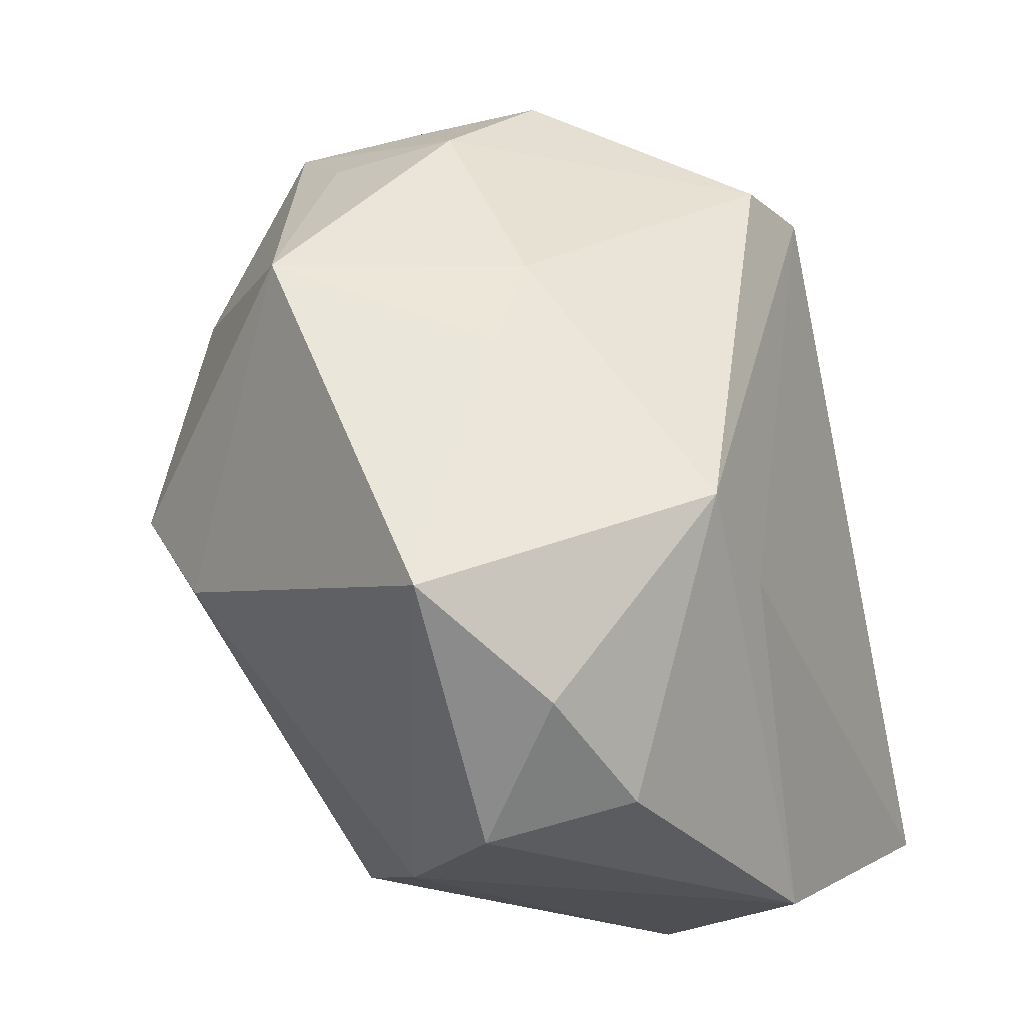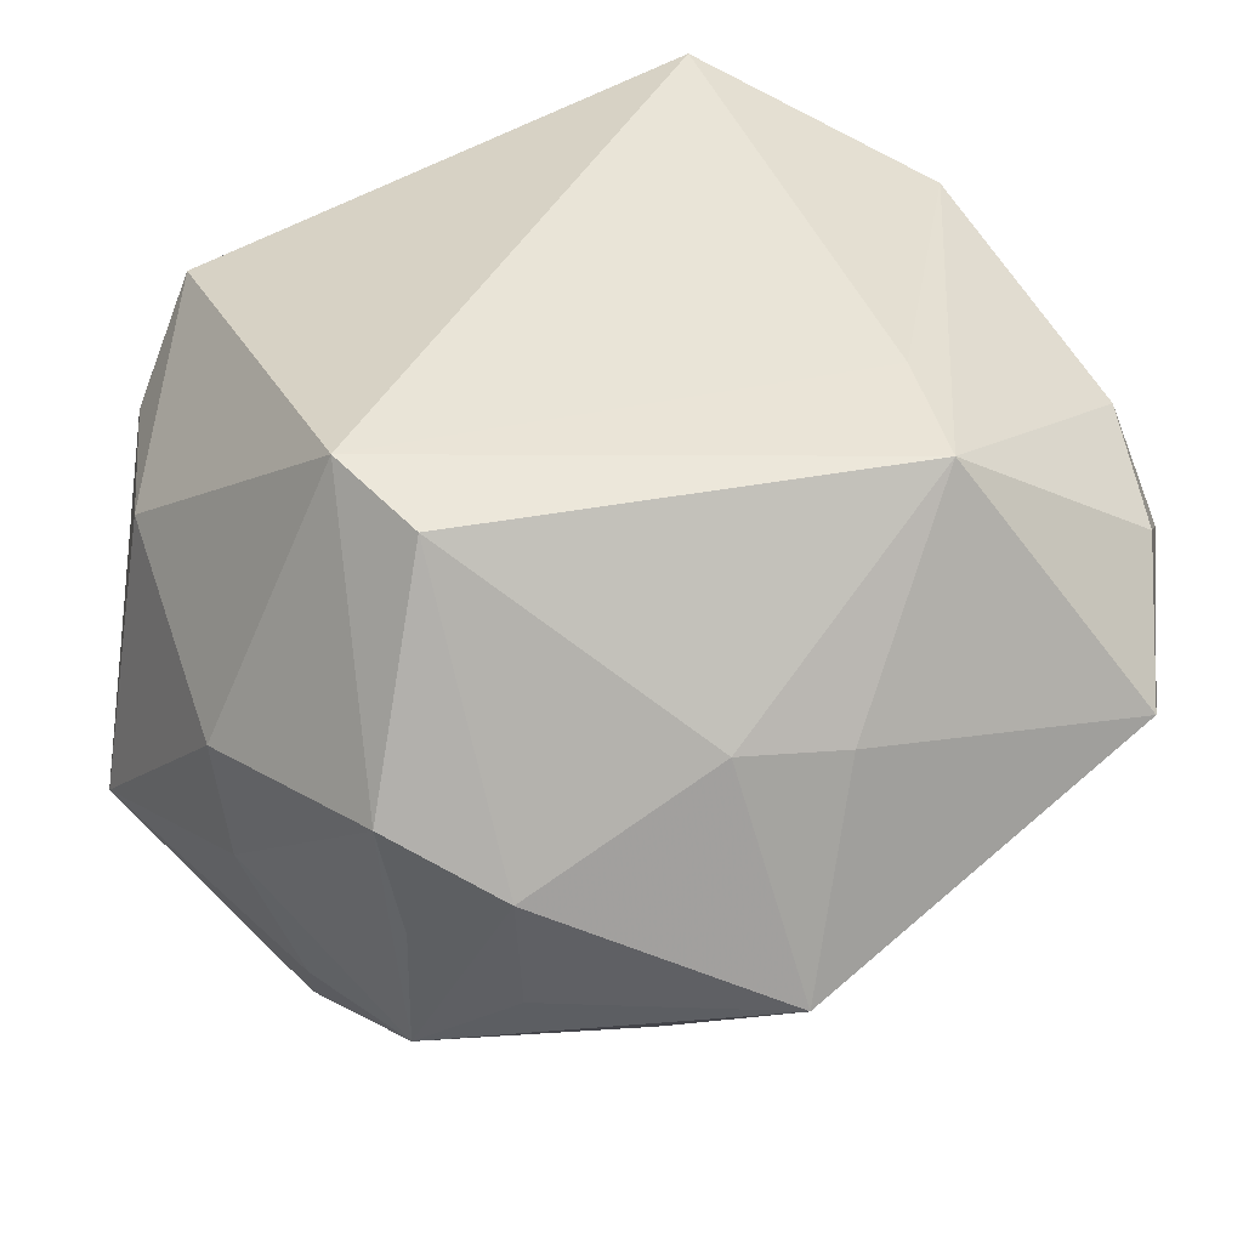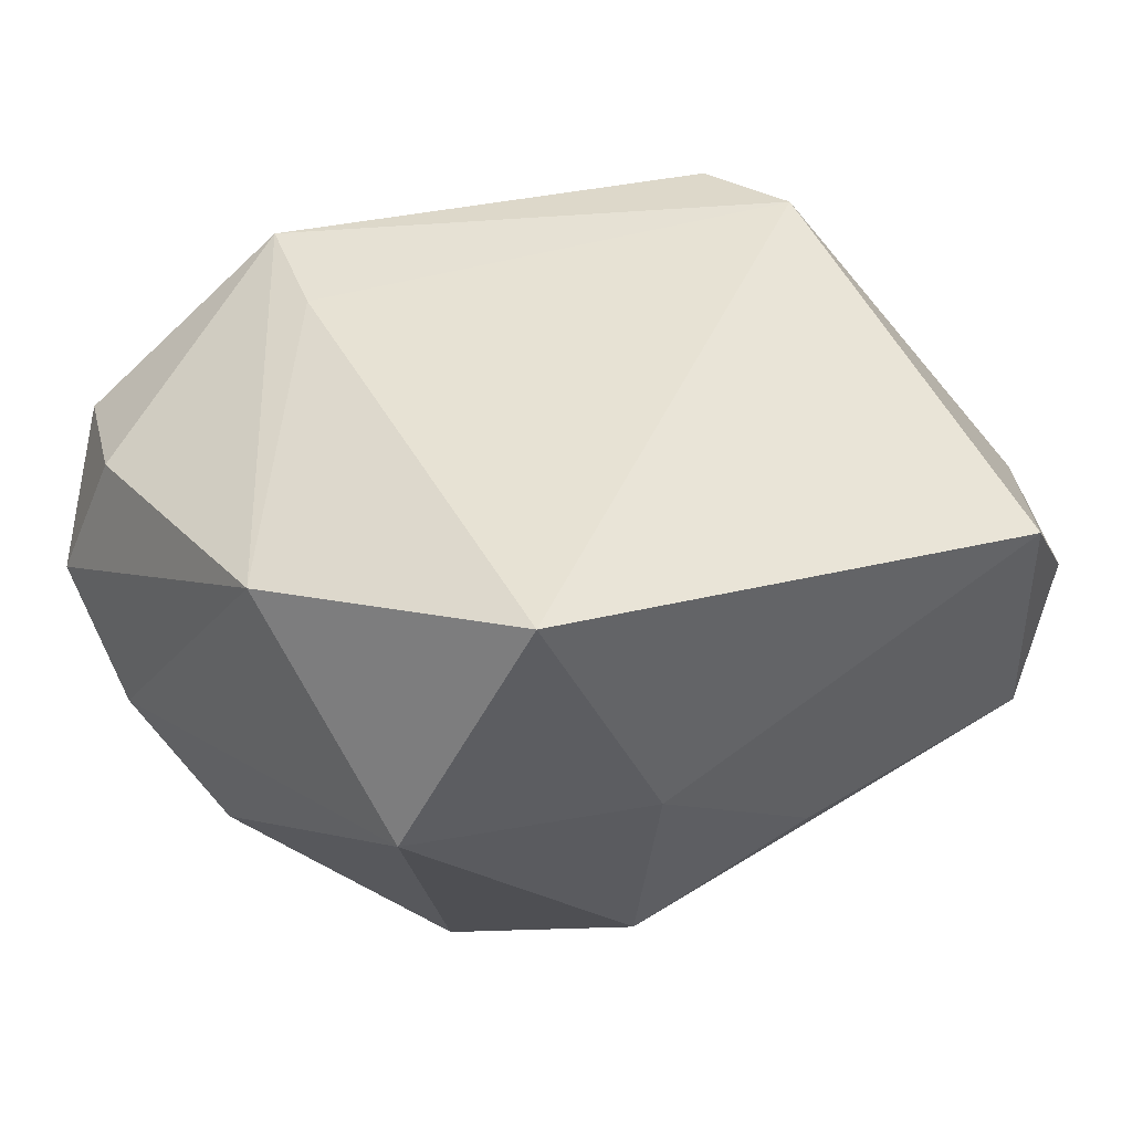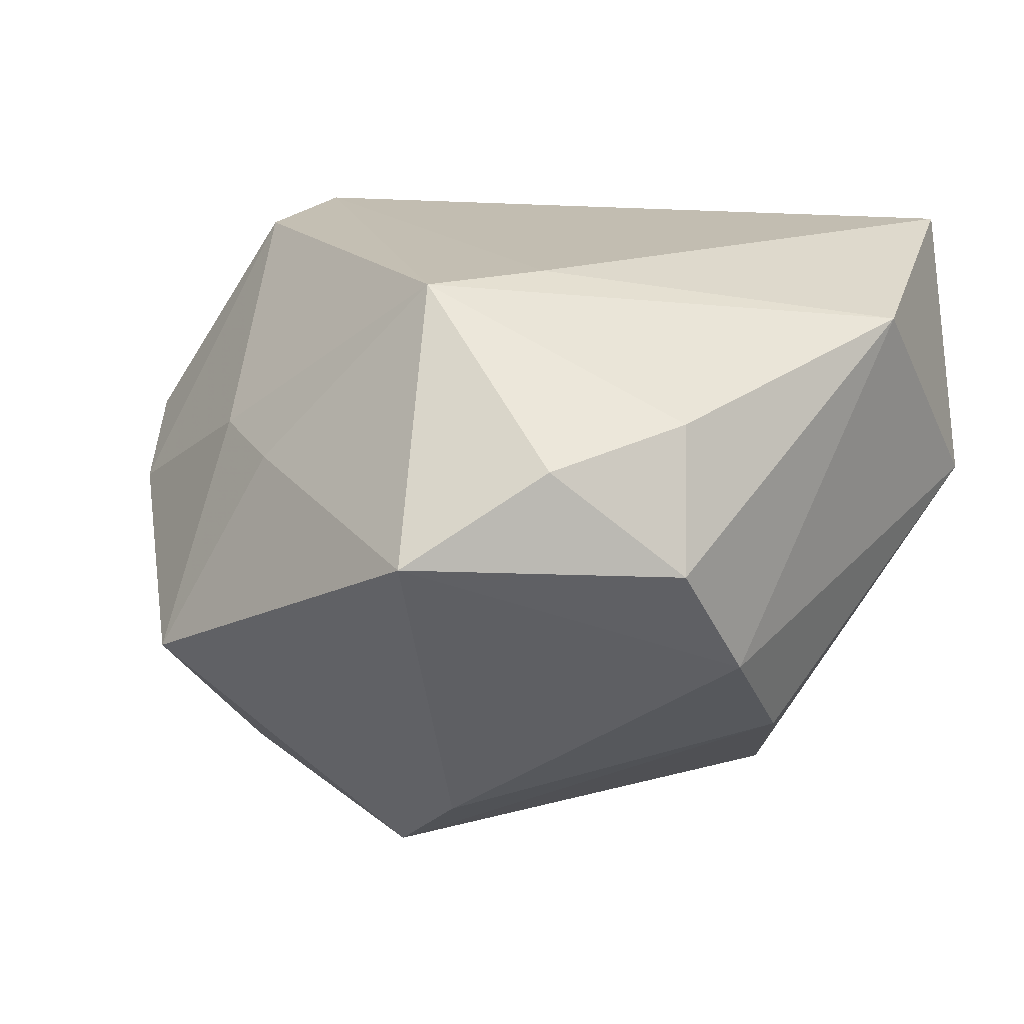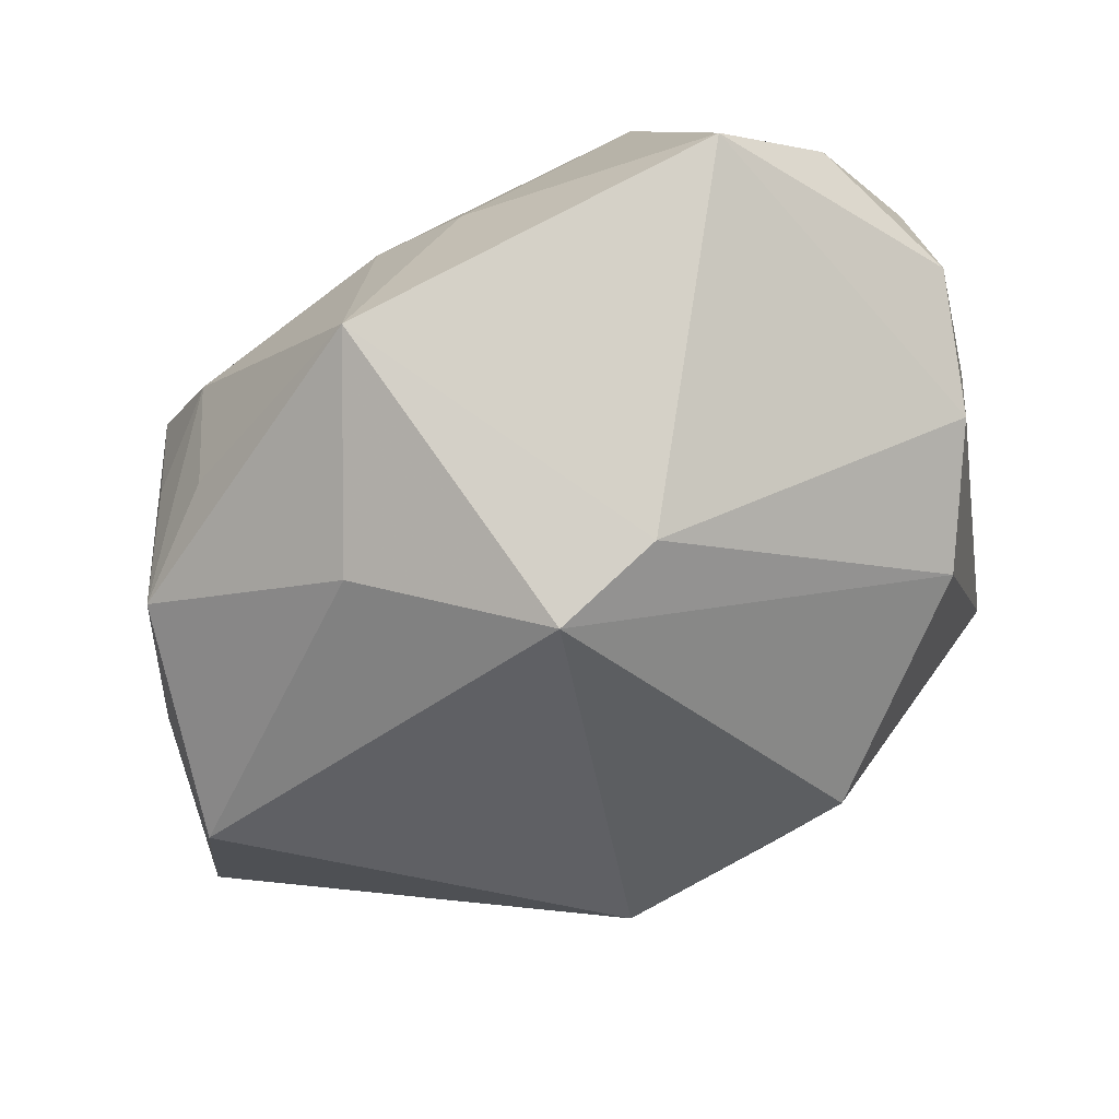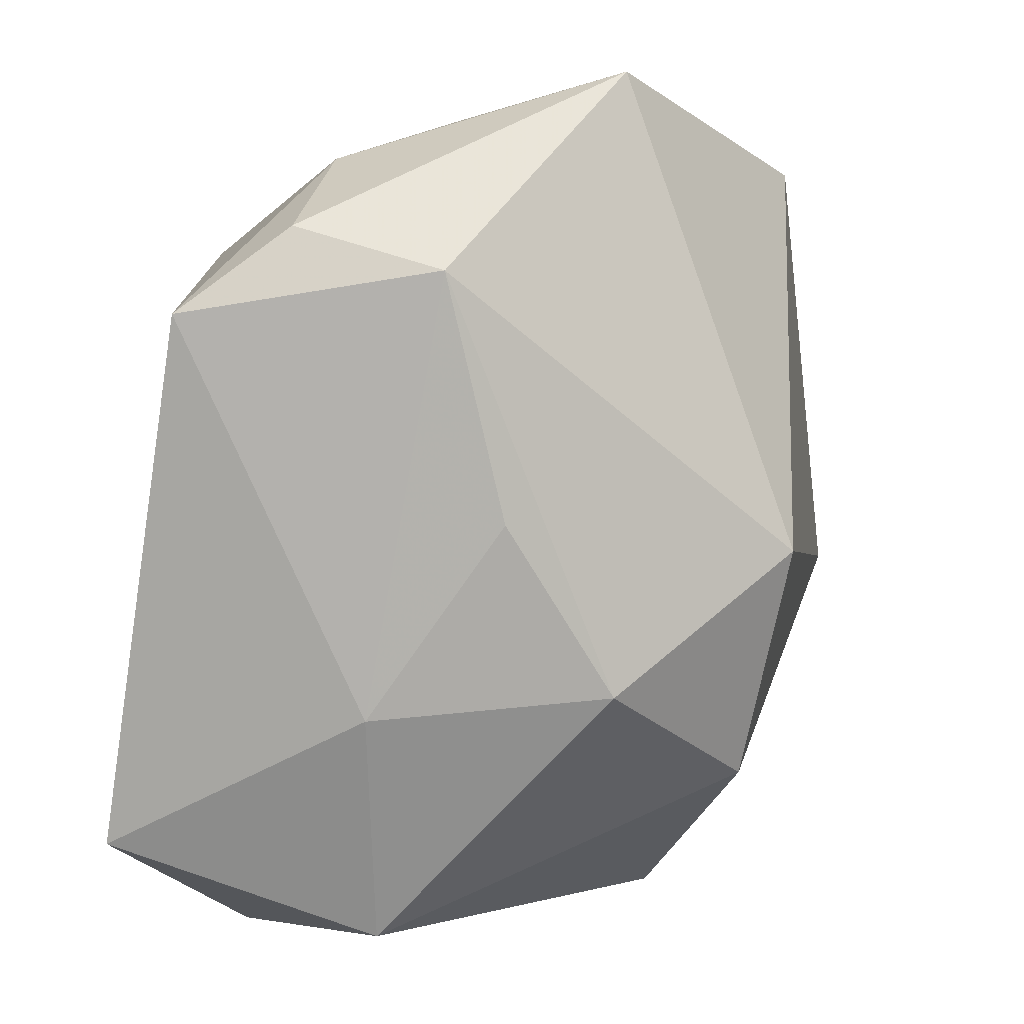
<metadata>
{"format":"obj","ext":"obj","renderer":"f3d","projection":"perspective","resolution":1024,"background":"white","views":[{"elev":-22.4,"azim":-67.2,"up":"+Y"},{"elev":42.4,"azim":-124.7,"up":"+Z"},{"elev":40.1,"azim":50.2,"up":"+Z"},{"elev":16.6,"azim":-48.3,"up":"+Z"},{"elev":-42.0,"azim":-77.1,"up":"+Z"},{"elev":1.7,"azim":103.3,"up":"+Y"}]}
</metadata>
<code>
v -0.01523 0.02667 -0.01348
v 0.0009524 0.03073 0.001852
v 0.008149 -0.0178 -0.02097
v -0.01808 -0.003273 -0.02379
v 0.0284 0.01744 -0.004336
v -0.02387 0.008739 0.008699
v 0.02382 -0.02214 0.02151
v 0.005825 -0.03051 0.01742
v 0.02082 -0.01132 -0.01423
v 0.01251 -0.001524 -0.02541
v -0.01415 0.02757 0.005324
v -0.01982 0.0109 -0.01831
v -0.01246 -0.0126 0.02128
v -0.0119 -0.03051 -0.004696
v -0.01536 -0.02795 0.01311
v 0.01601 0.03187 -0.01413
v -0.03257 -0.0174 0.004636
v 0.02508 -0.01287 0.002161
v -0.02435 -0.02353 0.0108
v 0.03075 0.01467 0.01382
v -0.008288 0.01996 0.02054
v -0.02682 0.001763 0.007797
v -0.02062 0.0216 -0.007892
v 0.02533 0.0005698 -0.007698
v -0.0318 0.008137 -0.00691
v -0.0008686 0.03069 -0.006519
v 0.01843 0.02608 0.006209
v -0.01963 -0.01002 -0.01885
v 0.02814 0.02061 0.006257
v -0.005205 0.02844 -0.01528
v -0.000661 0.02615 -0.0231
v -0.0156 0.02663 -0.003133
v -0.02078 0.02216 0.00141
v 0.0182 -0.02893 0.003388
v -0.01836 -0.03051 0.003509
v -0.004019 -0.028 -0.01187
v -0.0003405 0.02104 0.02151
v -0.02102 -0.009335 0.02112
f 7 13 8
f 35 8 15
f 38 8 13
f 38 15 8
f 7 20 37
f 37 13 7
f 20 27 37
f 21 38 37
f 37 38 13
f 37 11 21
f 16 27 29
f 29 27 20
f 21 11 33
f 36 4 3
f 18 20 7
f 7 8 34
f 34 18 7
f 9 18 34
f 3 9 34
f 34 36 3
f 5 29 20
f 20 18 5
f 16 29 5
f 10 9 3
f 16 5 10
f 10 5 9
f 3 4 10
f 26 1 11
f 12 4 25
f 25 1 12
f 6 33 25
f 6 38 21
f 21 33 6
f 23 1 25
f 25 33 23
f 23 33 1
f 11 1 32
f 32 33 11
f 1 33 32
f 35 17 14
f 36 34 14
f 14 8 35
f 14 34 8
f 25 4 28
f 28 17 25
f 28 14 17
f 4 36 28
f 36 14 28
f 35 15 19
f 19 17 35
f 15 38 19
f 38 17 19
f 4 12 31
f 31 12 1
f 31 10 4
f 16 10 31
f 2 37 27
f 2 27 16
f 11 37 2
f 16 26 2
f 2 26 11
f 24 18 9
f 9 5 24
f 24 5 18
f 25 17 22
f 22 6 25
f 22 17 38
f 38 6 22
f 16 31 30
f 30 31 1
f 30 26 16
f 1 26 30

</code>
